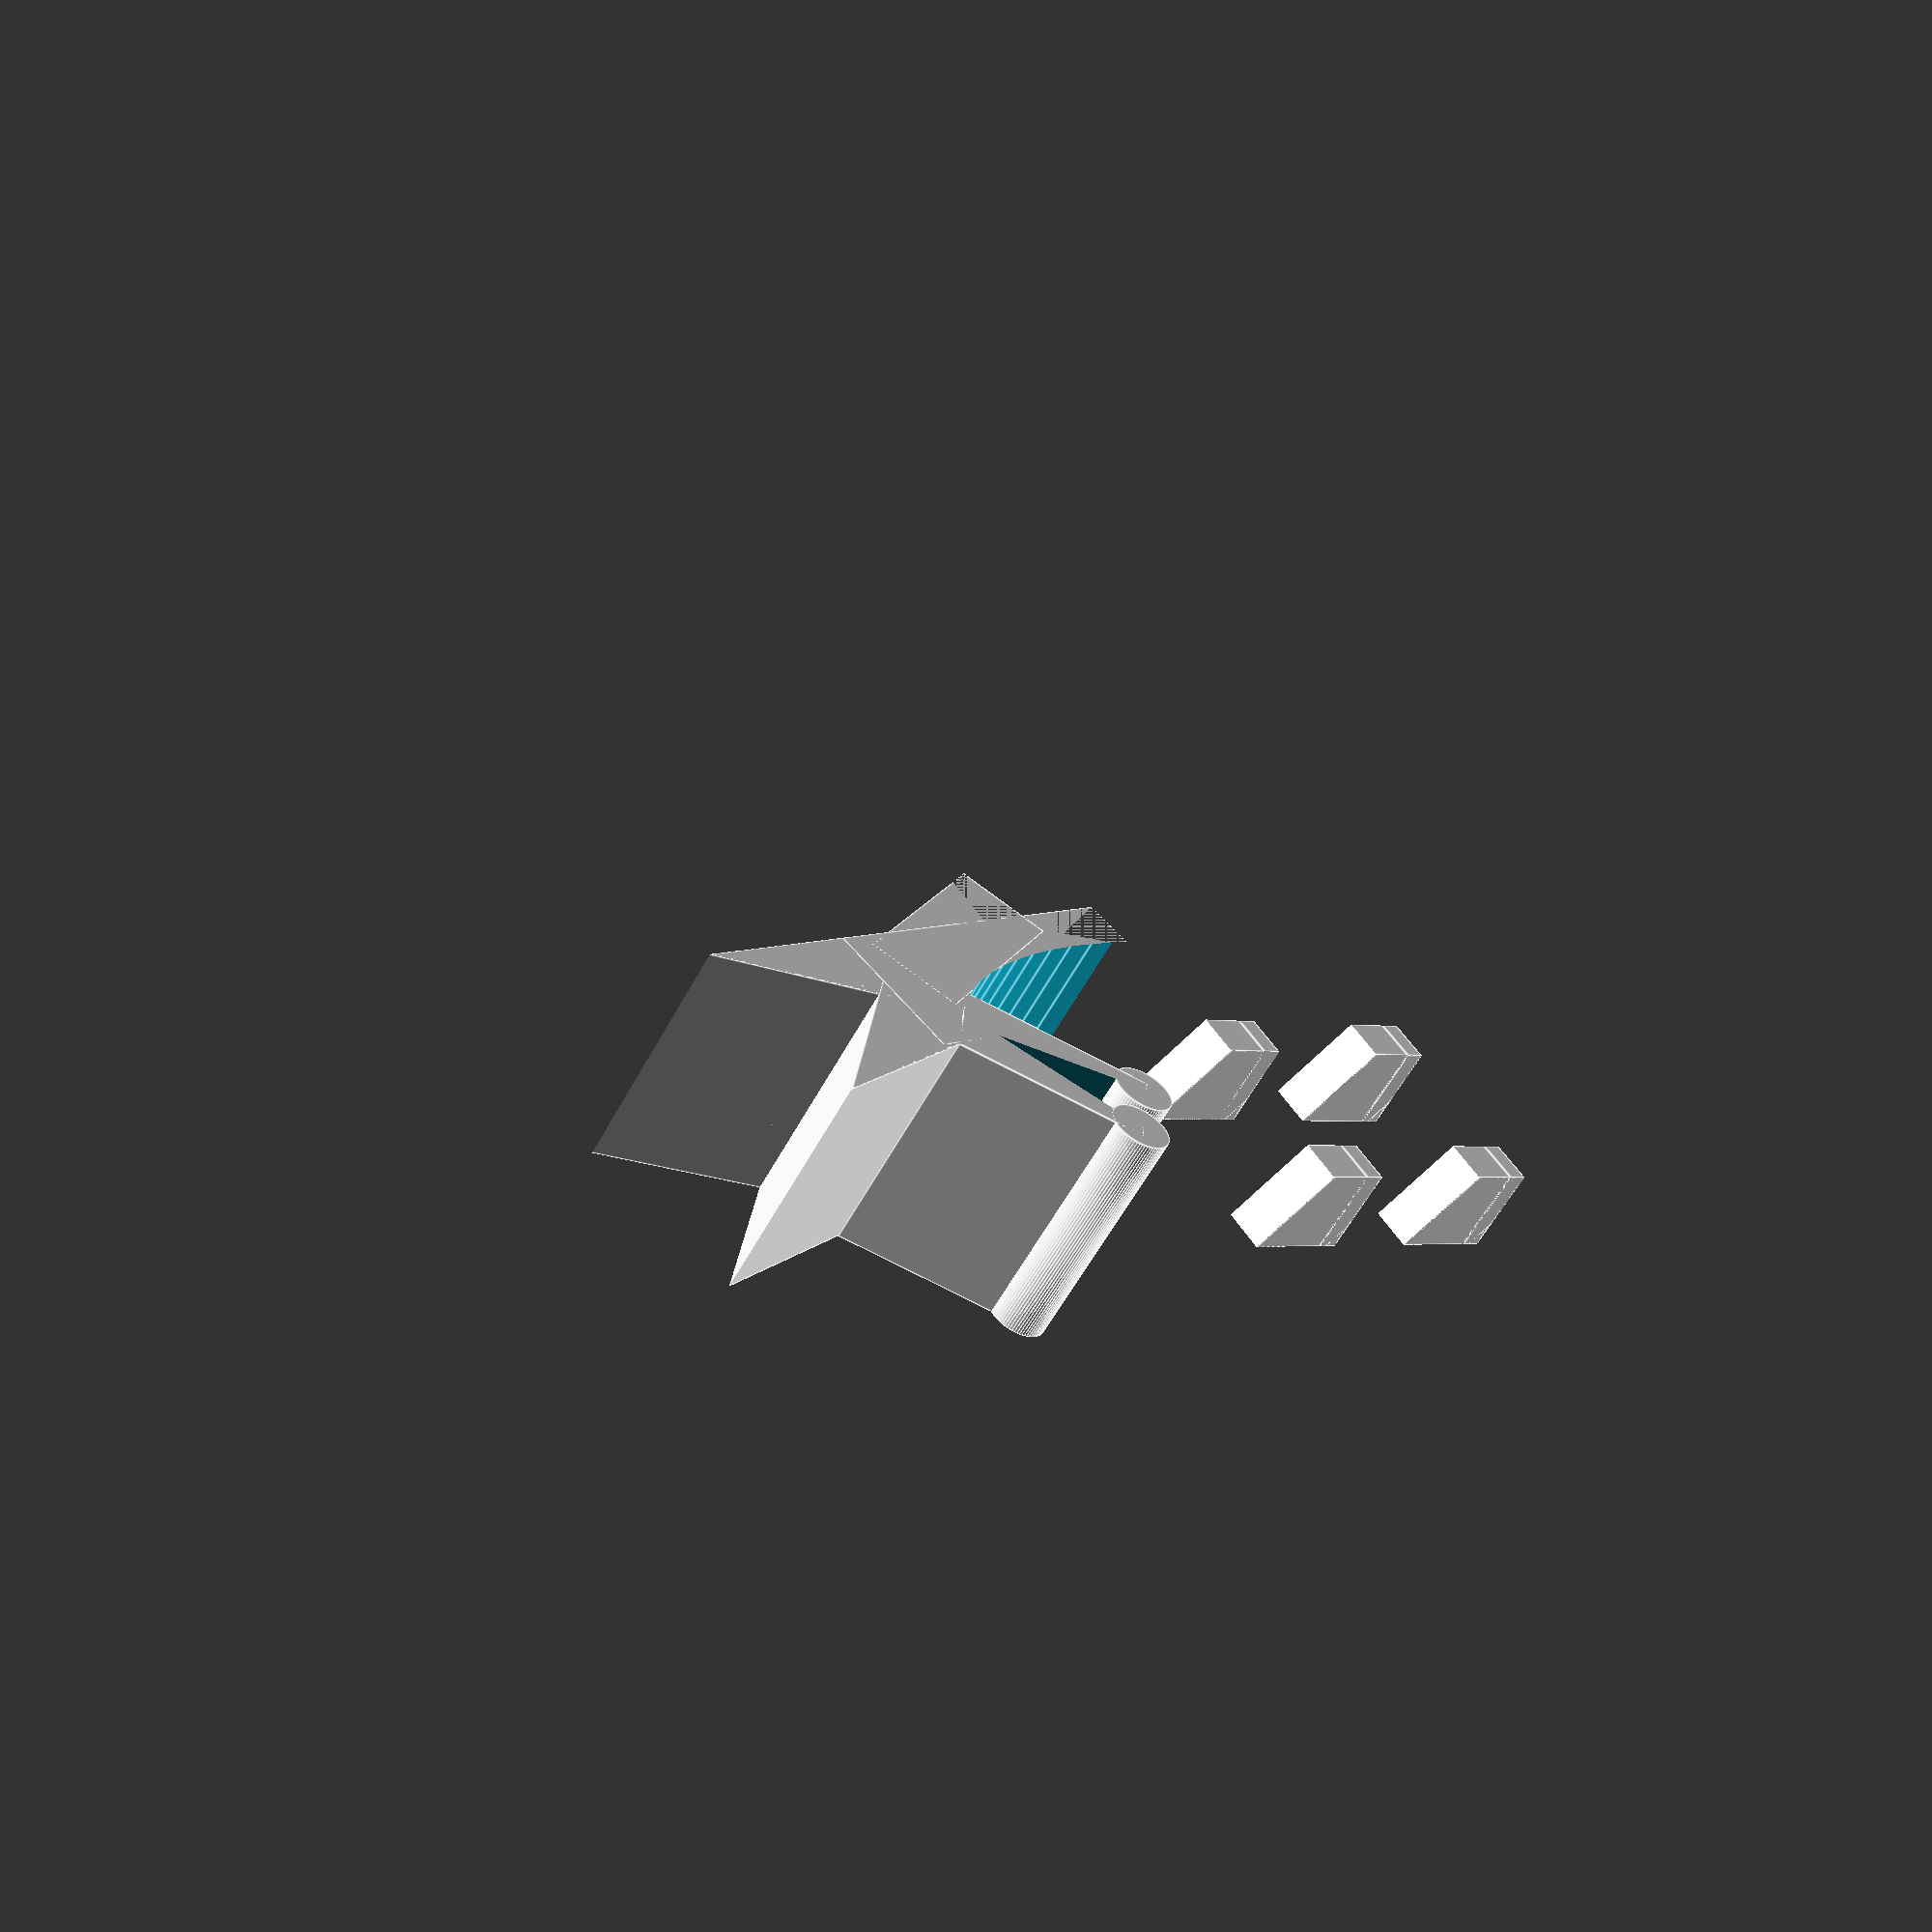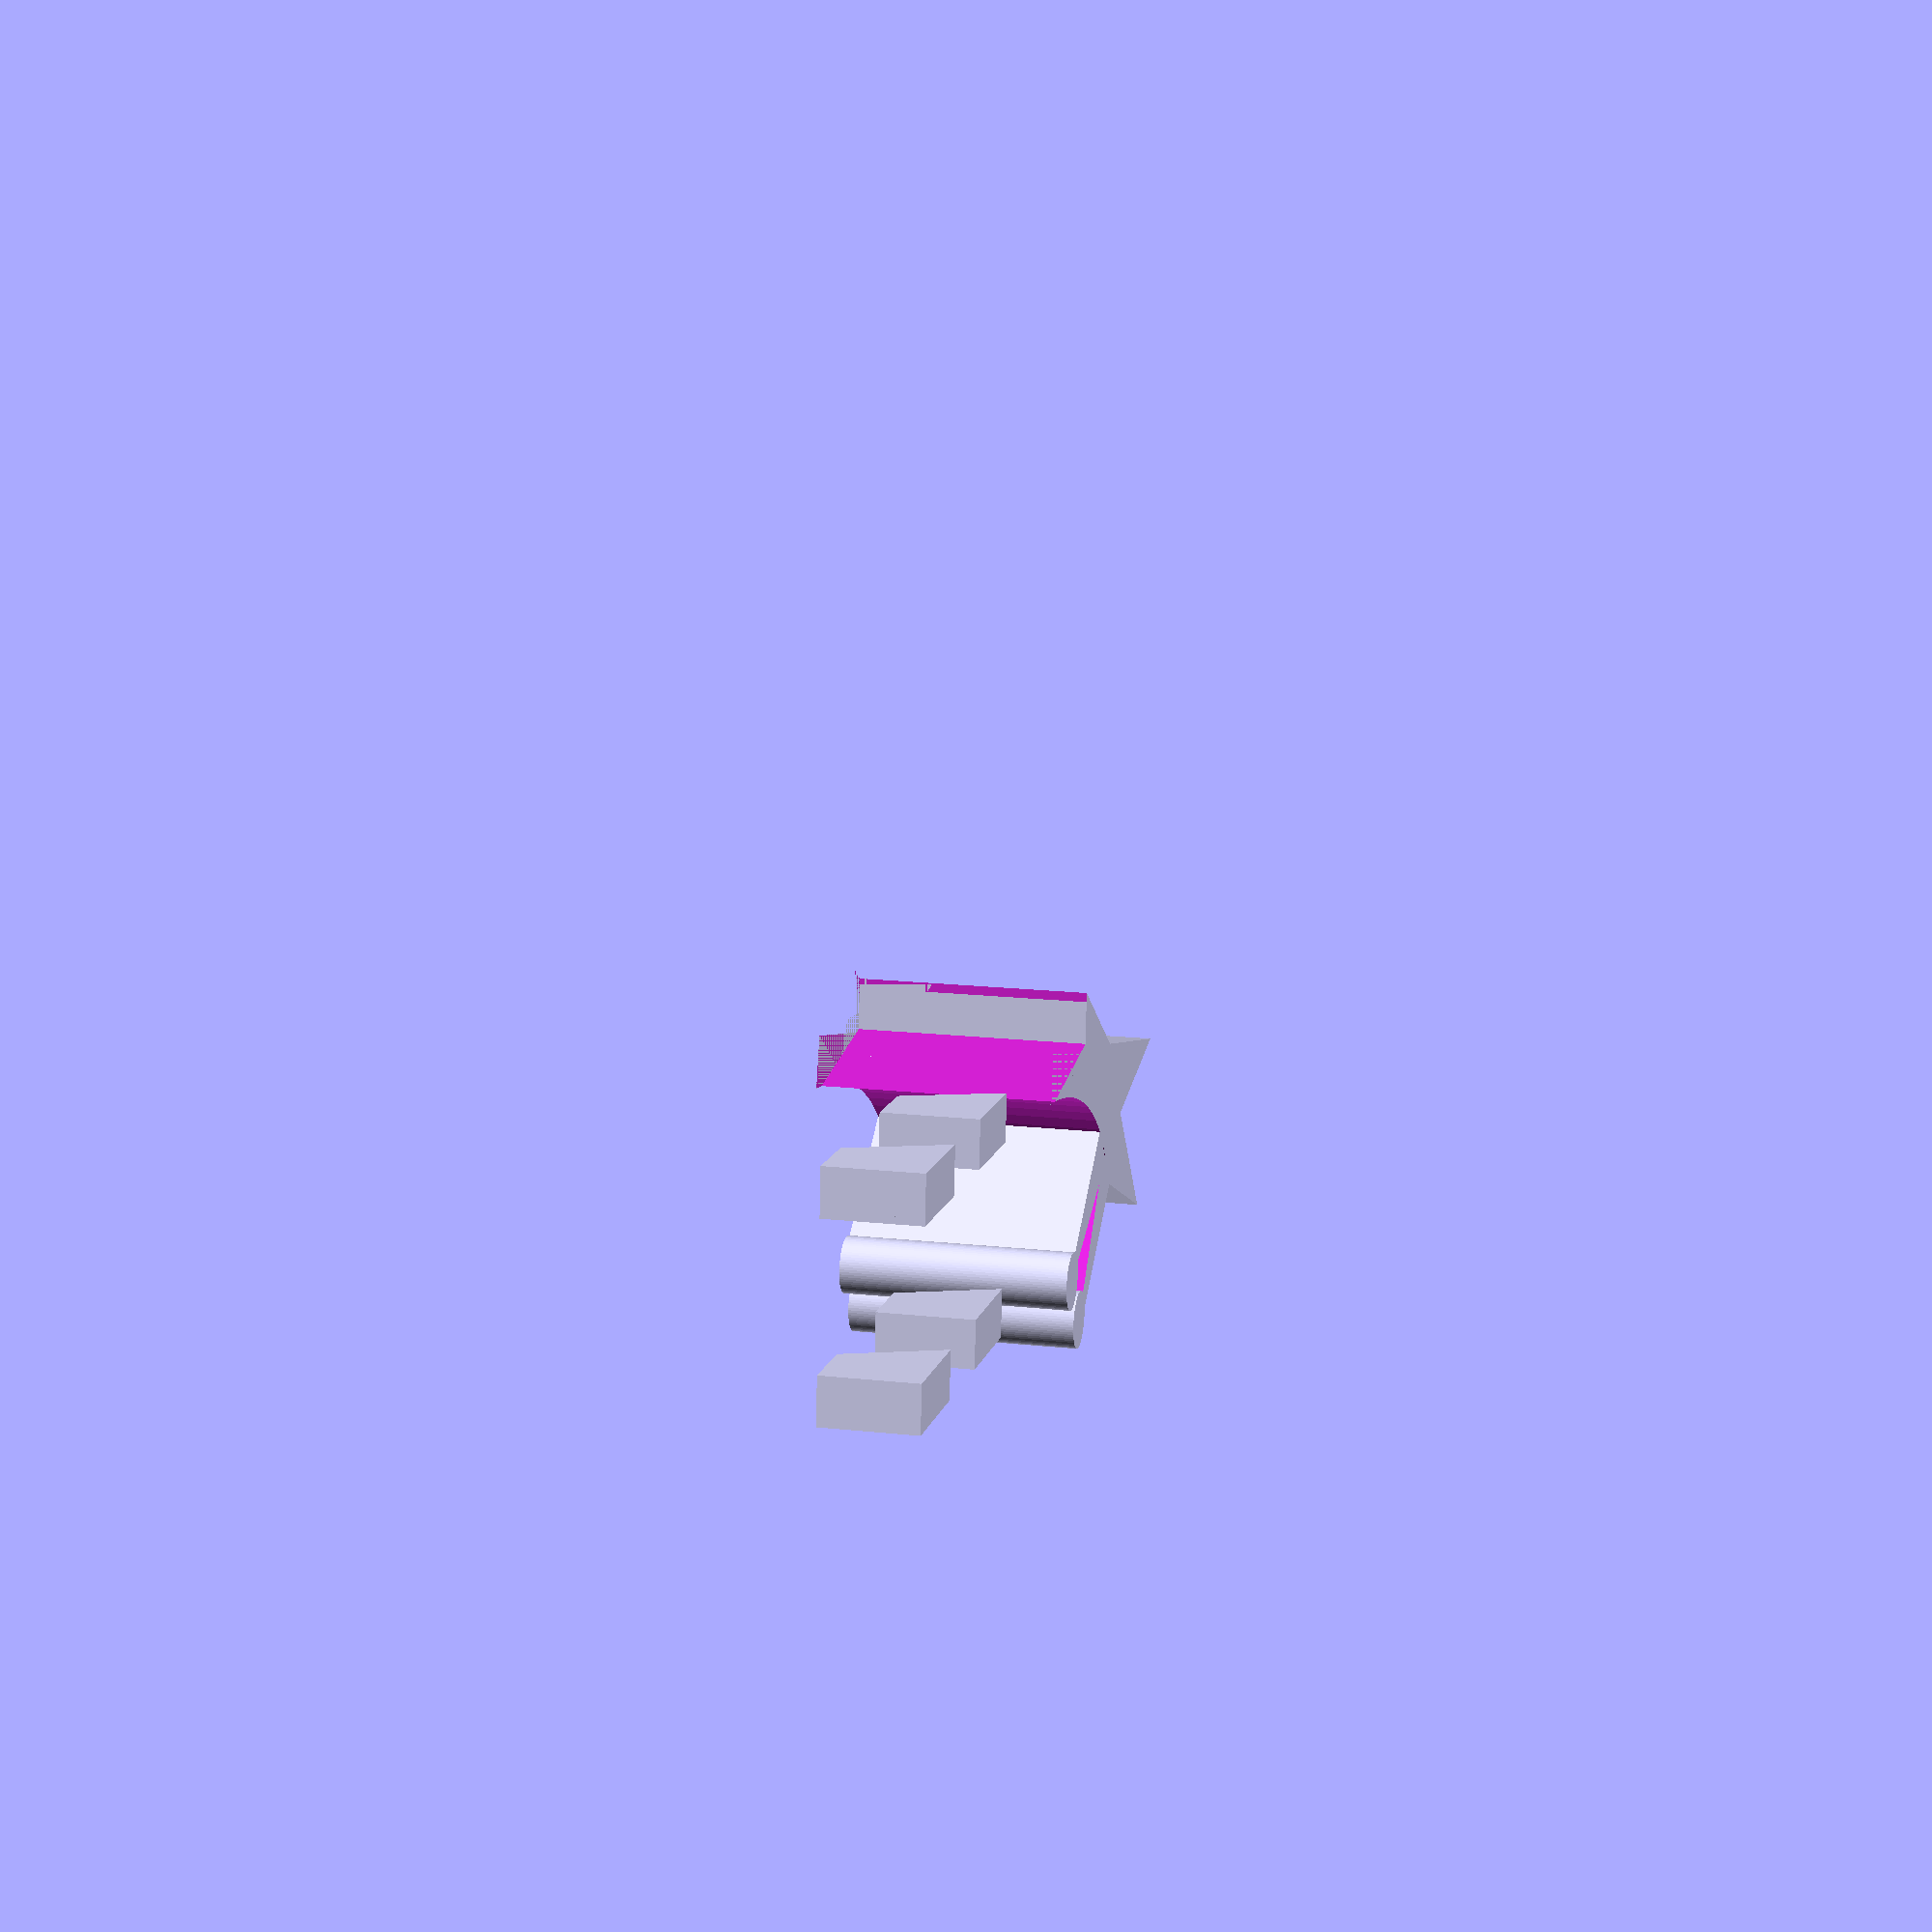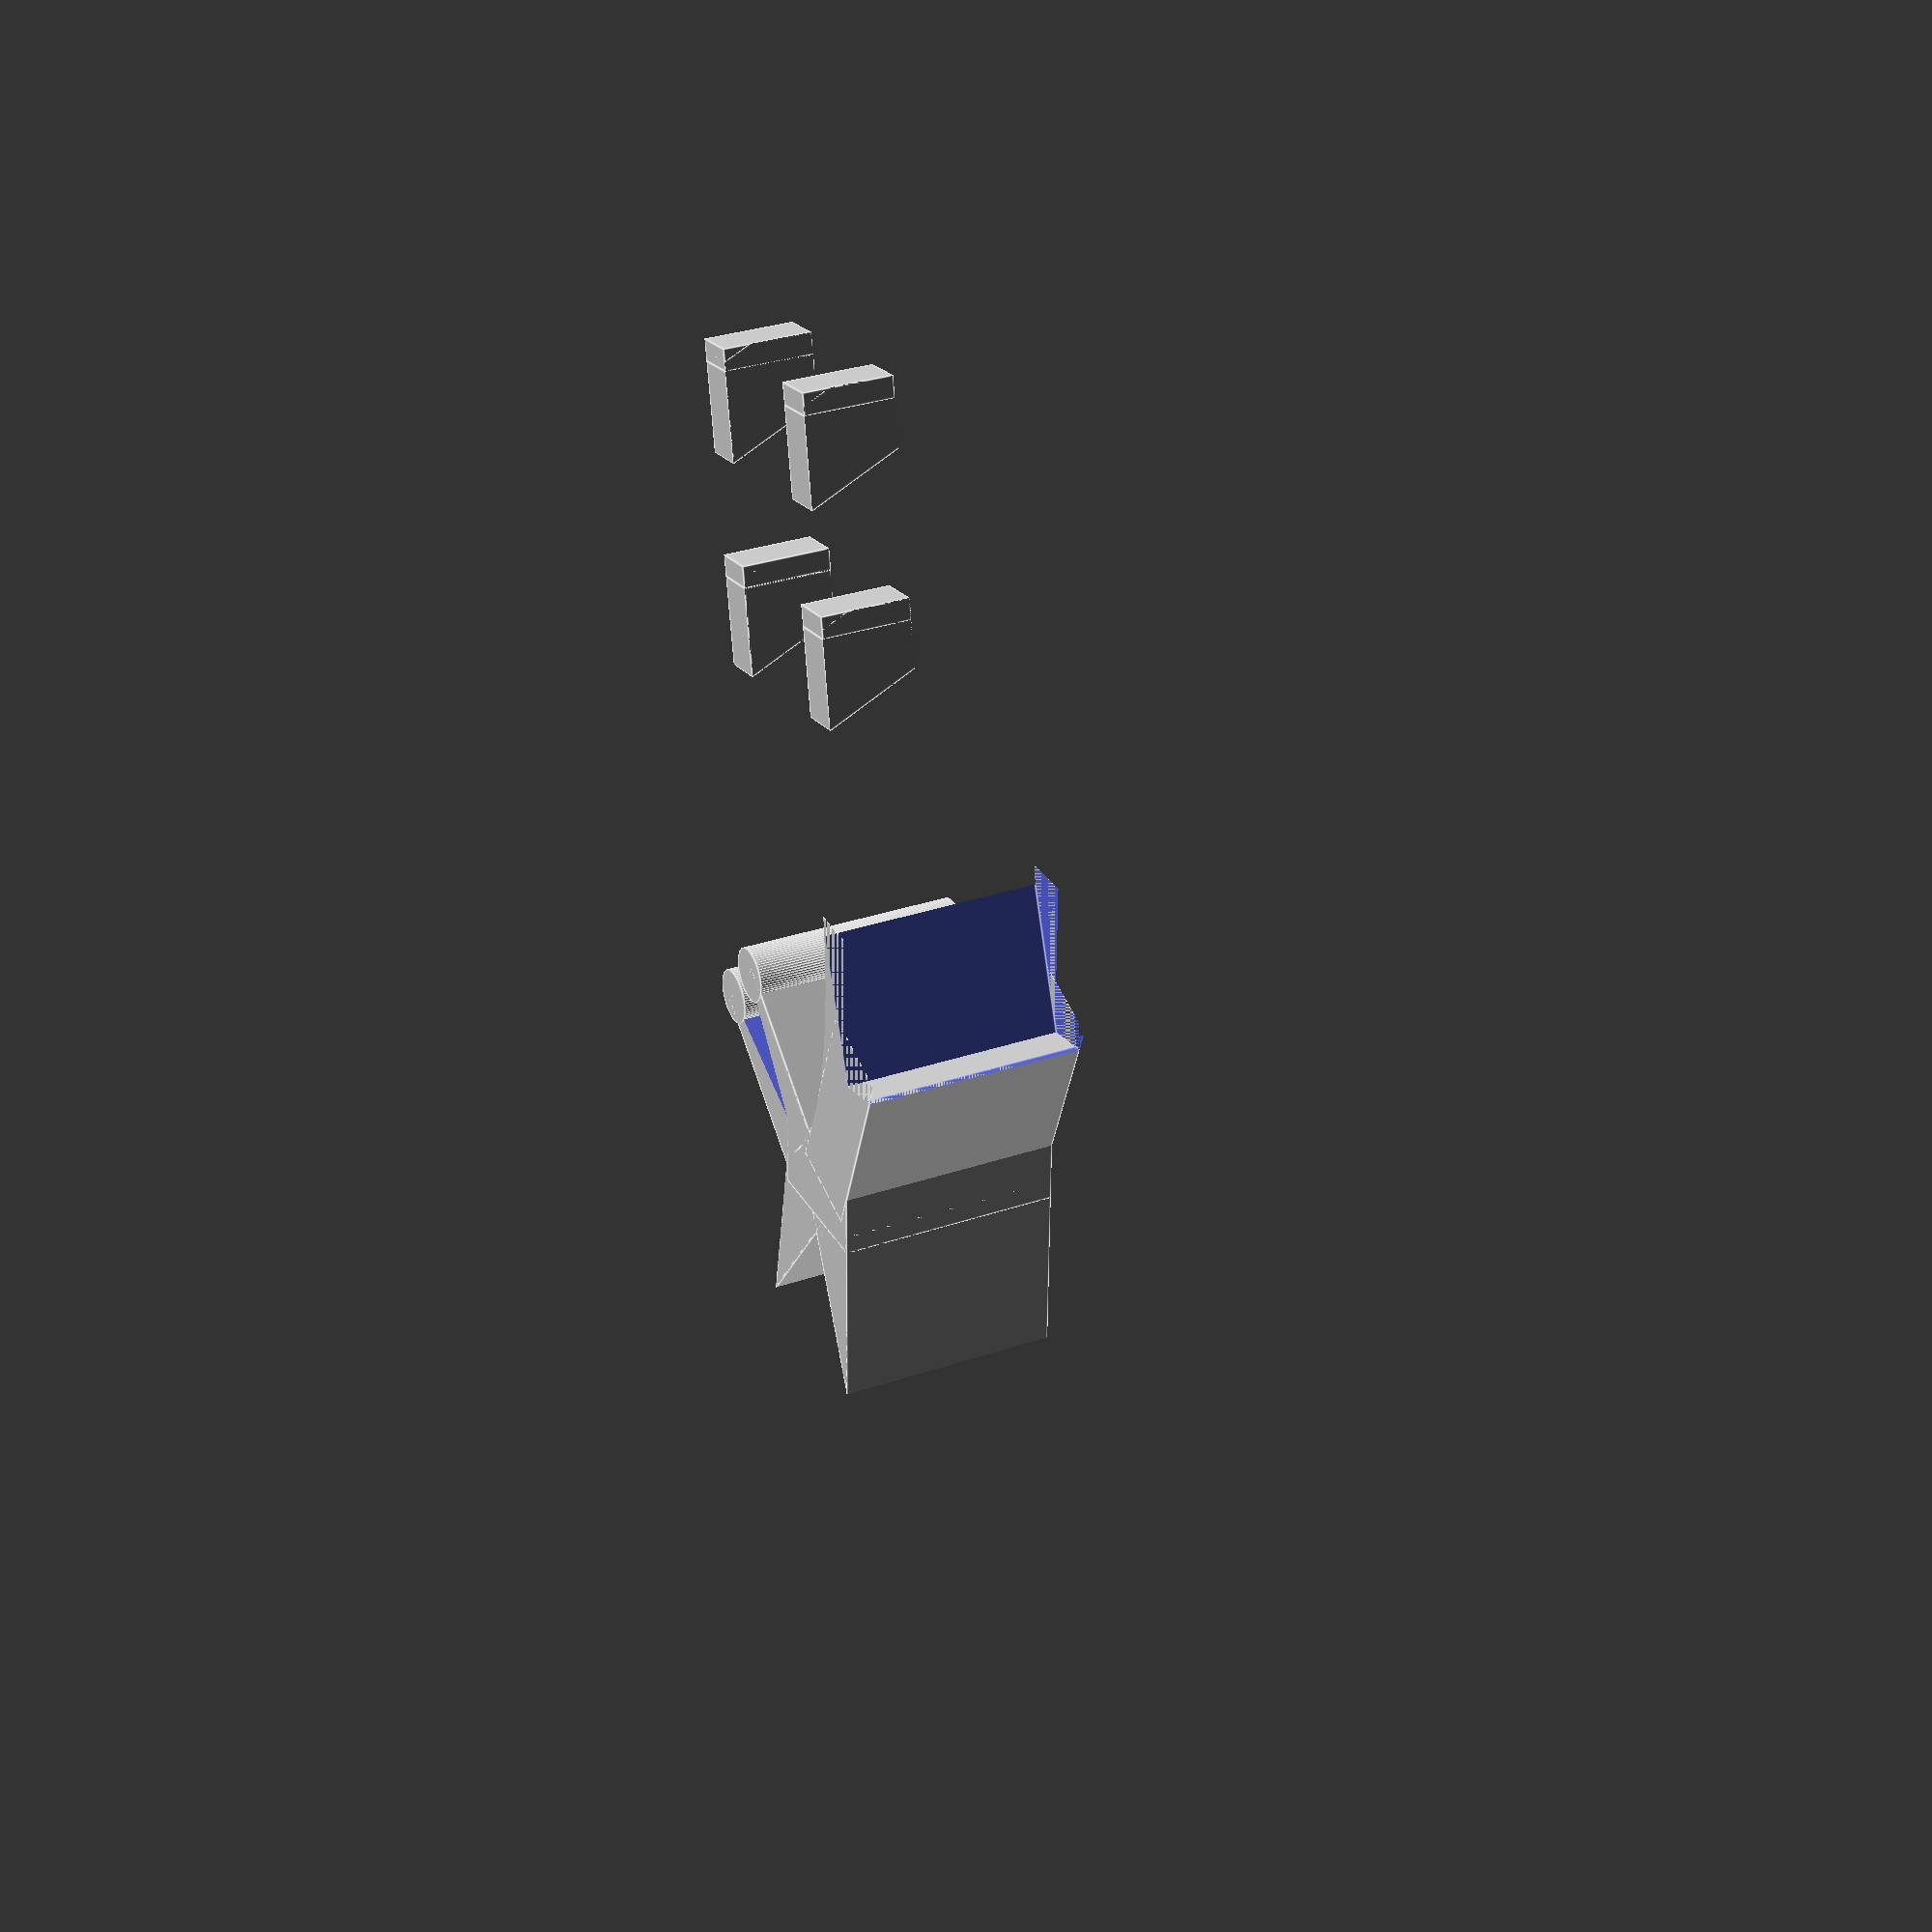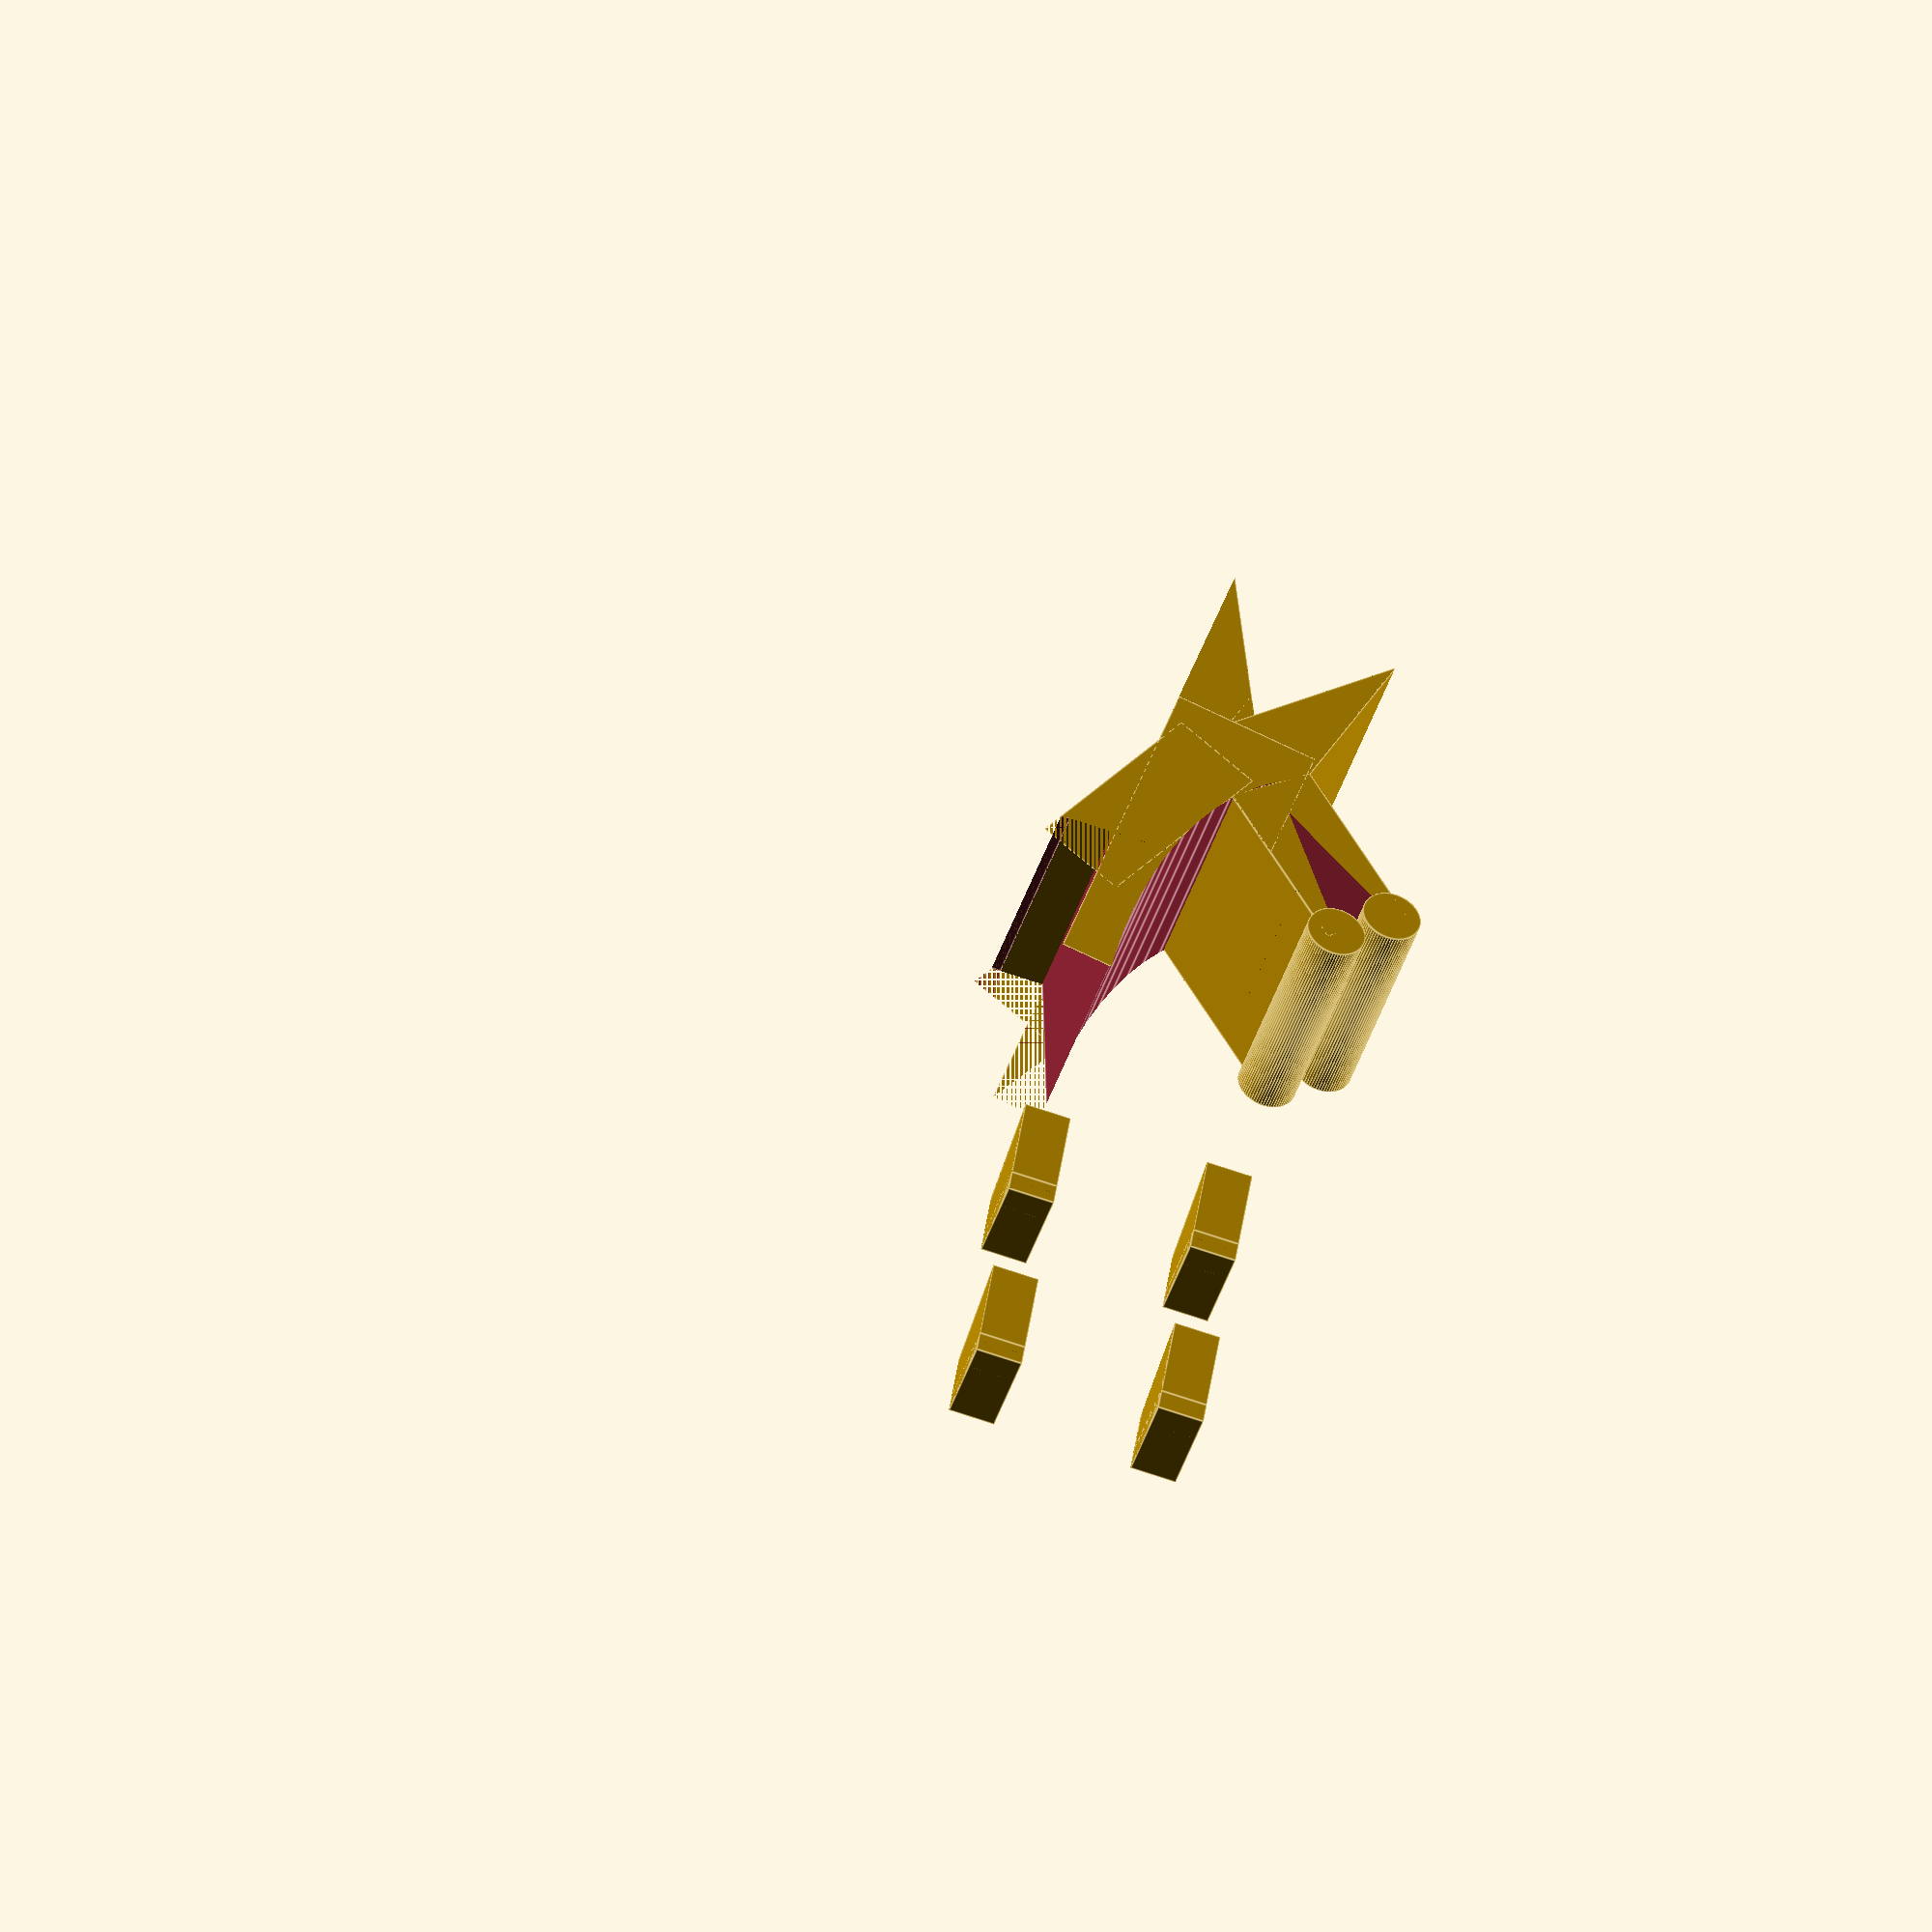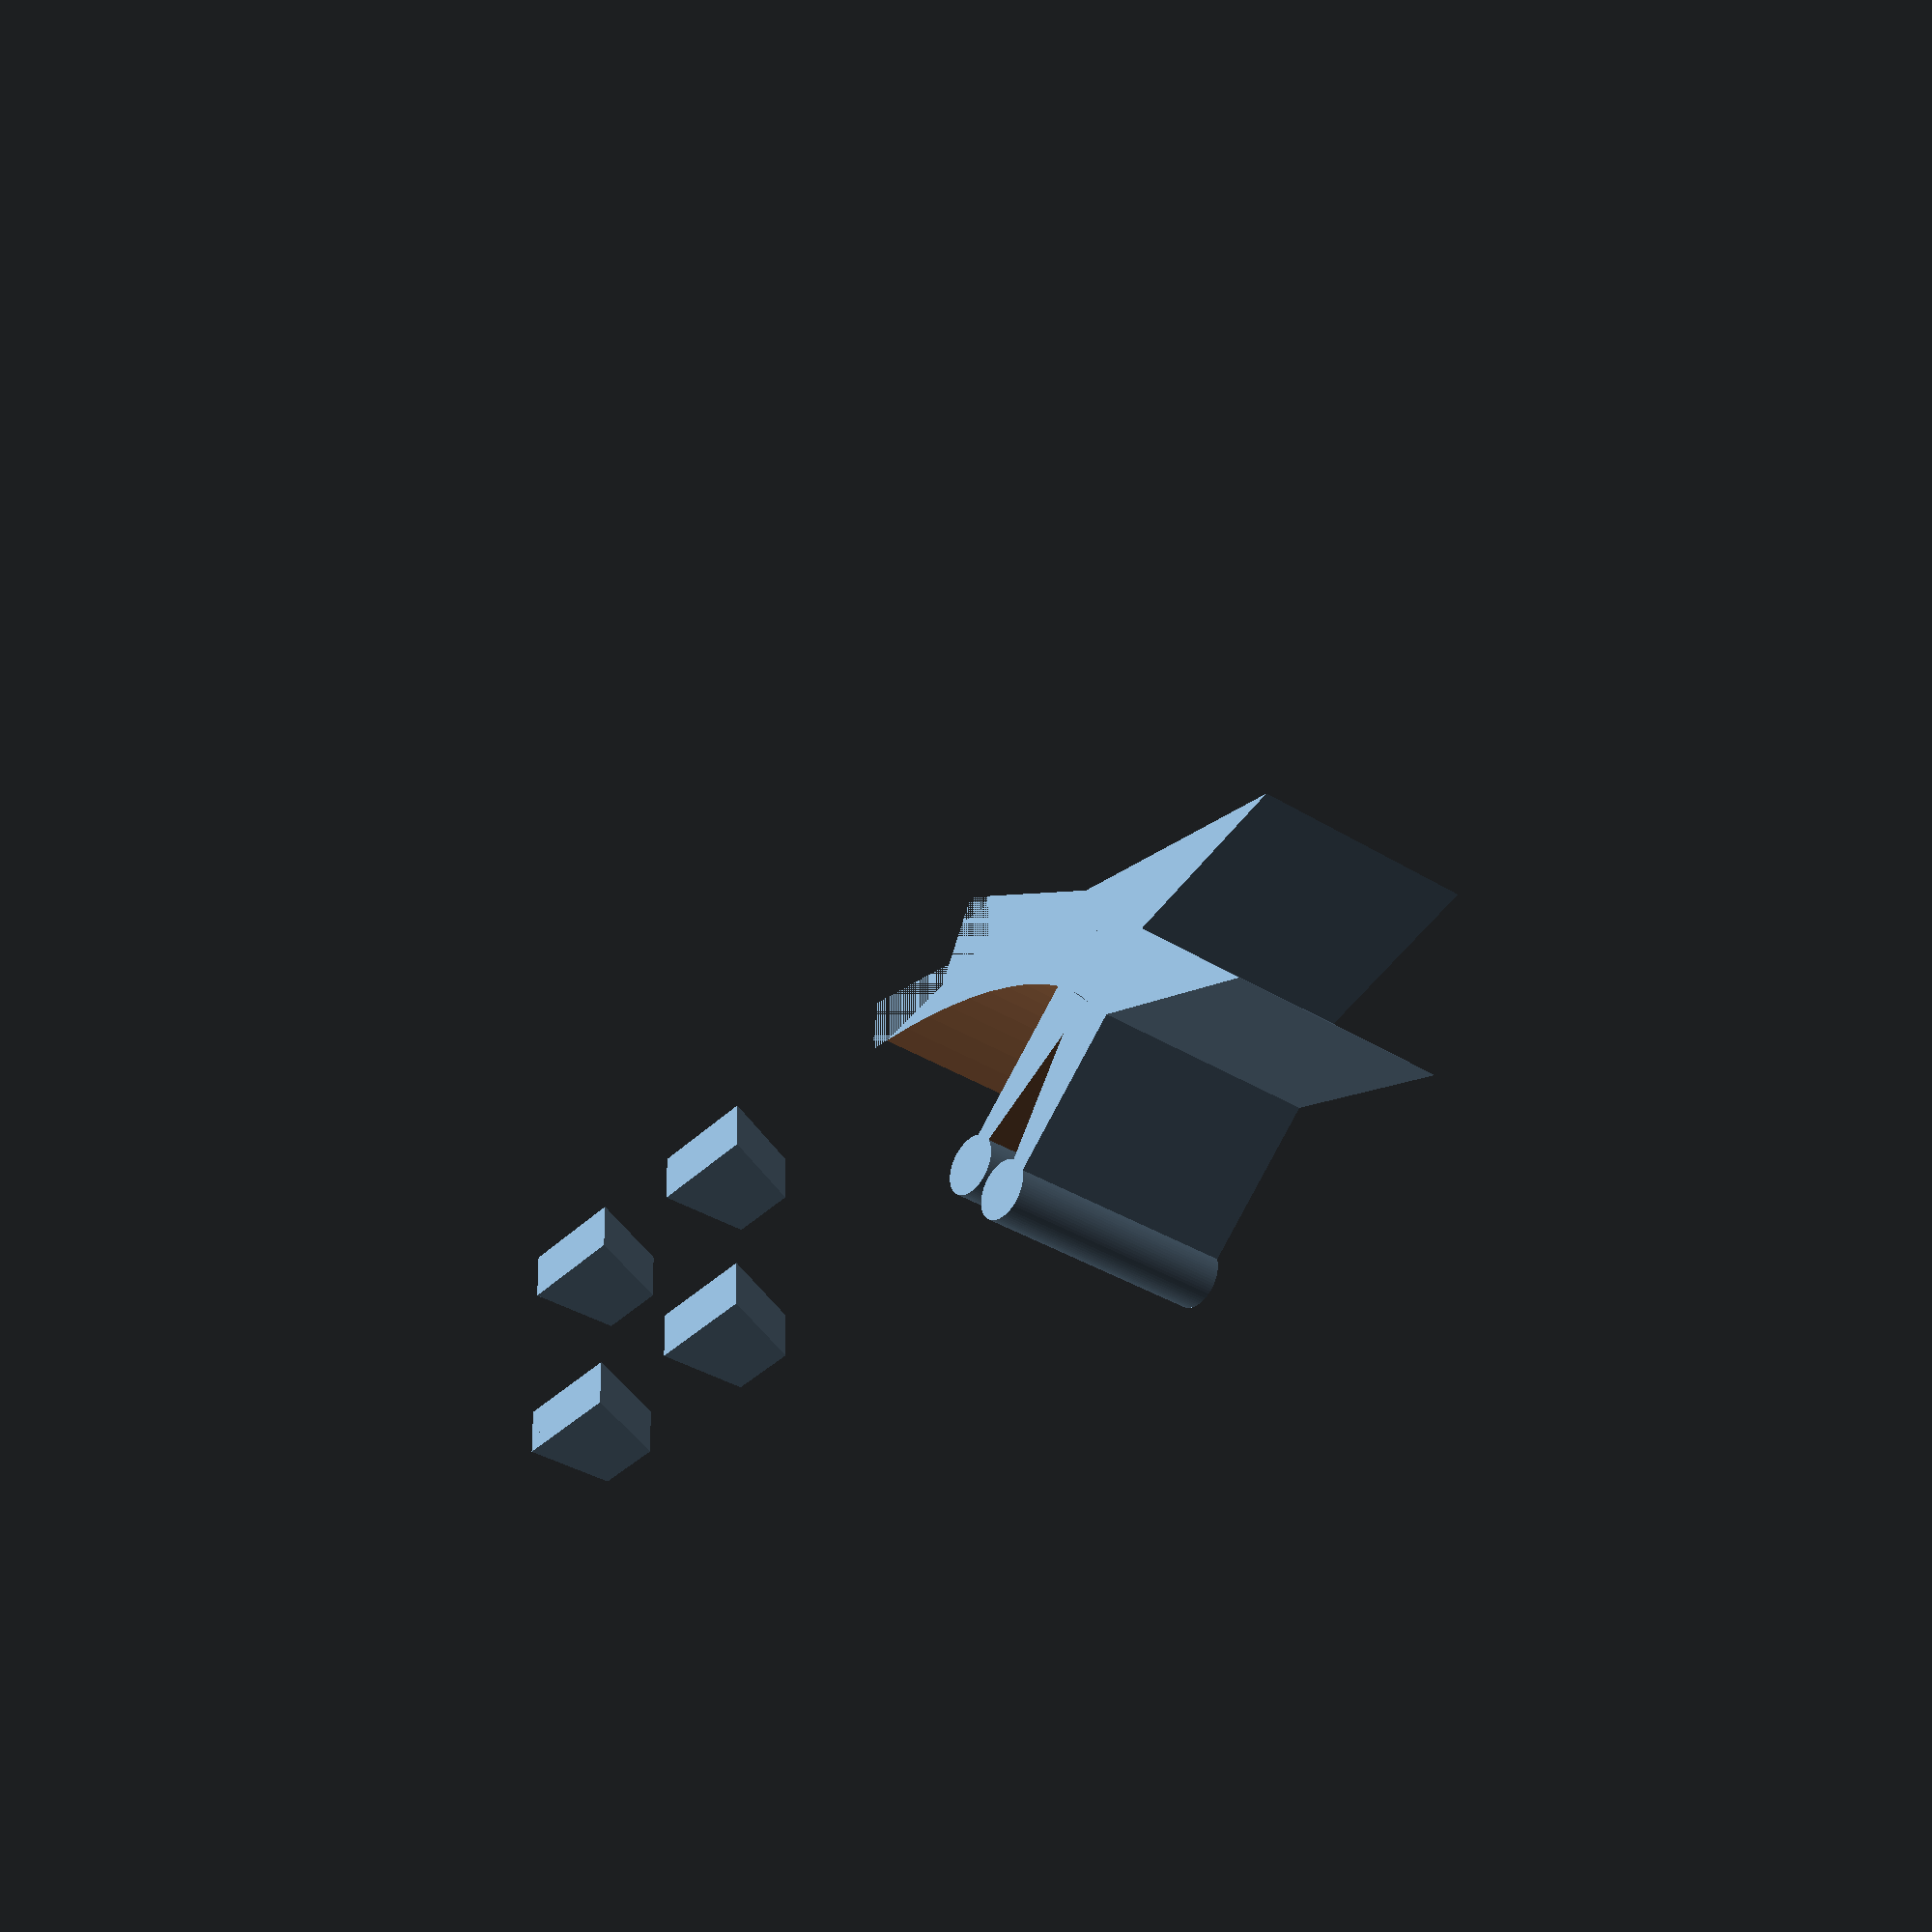
<openscad>
$fn=70;
con=25.4;
wall=.125;
legs=.5;
x=93;
y=25.4;

module body(){
	translate([0,0,legs]*con){
		difference(){
			union(){
				translate([-wall,0,0]*con){
					cube([3+wall*2,1+wall*2,3+wall*2]*con);
				}
				translate([-wall,.5+wall,0]*con){
					cylinder(r=(1+wall*2)/2*con,h=(3+wall*2)*con);
				}
			}
			translate([-wall,.5+wall,wall]*con){
				cylinder(r=((1+wall*2)/2-wall)*con,h=4*con);
			}
			translate([0,wall,wall]*con){
				cube([3,1,4]*con);
			}
		}
		translate([0,0,0]*con){
			cube([wall,((1+wall*2)/2)*2,(3+wall*2)]*con);
		}
	}
	difference(){
		translate([3,0,0]*con){
			rotate([0,-10,0]){
				cube([1,1+wall*2,(4)]*con);
			}
		}
		translate([0,-1,wall]*con){
			cube([3,4,4]*con);
		}
		translate([0,-1,0]*con){
			cube([5,3,legs]*con);
		}
		translate([0,-1,legs+3+wall*2]*con){
			cube([5,3,3]*con);
		}
	}
}

module leg(){
	translate([-.12,0,0]*con){
		cube([.12,wall*2,legs]*con);
	}
	intersection(){
		translate([0,0,0]*con){
			cube([legs,wall*2,legs]*con);
		}
		translate([1.6,0,-6.34]){
			rotate([0,-25,0]){
				cube([legs,wall*2,legs*4]*con);
			}
		}
	}
}

module legs(x,y){
	translate([0,0,0]*con){
		leg();
	}
	translate([x,0,0]){
		leg();
	}
	translate([0,y,0]){
		leg();
	}
	translate([x,y,0]){
		leg();
	}
}

module head(){
	translate([90,0,120]){
		rotate([0,10,0]){
			intersection(){
				translate([0,0,0]*con){
					cube([.5,wall*2+1,.5*4]*con);
				}
				translate([1.6,0,-6.34]){
					rotate([0,-25,0]){
						cube([.5,wall*2+1,.5*4]*con);
					}
				}
			}
			translate([20,0,0]){
				rotate([0,10,0]){
					mirror(){
						intersection(){
							translate([0,0,-1]){
								cube([.5,wall*2+1,.5*4]*con);
							}
							translate([1.6,0,-6.34]){
								rotate([0,-27,0]){
									cube([.5,wall*2+1,.5*4]*con);
								}
							}
						}
					}
				}
			}
			translate([20,0,0]){
				rotate([0,130,0]){
						difference(){
							cube([.5,wall*2+1,.5*2]*con);
							translate([6.5,100,30]){
								rotate([90,180,0]){
									linear_extrude(height=200){
										polygon(
											points=[[0,25],[-10,-20],[10,-20]],
											paths=[[0,1,2]]
										);
									}
								}
							}
						}
					translate([2,(wall+.5)*con,25]){
						rotate([90,0,0]){
							cylinder(r=4,h=(wall*2+1)*con,center=true);
						}
					}
					translate([11,(wall+.5)*con,25]){
						rotate([90,0,0]){
							cylinder(r=4,h=(wall*2+1)*con,center=true);
						}
					}
				}
			}
			difference(){
				union(){
					translate([0,0,-48]){
						cube([.78,(wall*2+1),2]*con);
					}
					translate([-8.7,0,-30]){
						rotate([0,20,0]){
							cube([.5,(wall*2+1),1.2]*con);
						}
					}
				}
				translate([33,0,-50]){
					rotate([90,-10,0]){
						resize([2*con,4*con,4*con]){
							cylinder(r=25.4,h=(3)*con,center=true);
						}
					}
				}
			}
		}
	}
}
module modified(){
	difference(){
		translate([.75,0,0]*con){
			head();
		}
		translate([.75,0,0]*con){
			body();
		}
		
	}
}


translate([0,-100,0]){
	rotate([90,0,90]){
		modified();
	}
}

legs(30,y);













</openscad>
<views>
elev=238.9 azim=324.6 roll=208.2 proj=p view=edges
elev=343.3 azim=174.1 roll=102.4 proj=p view=solid
elev=149.2 azim=278.6 roll=296.2 proj=p view=edges
elev=221.7 azim=81.5 roll=16.9 proj=o view=edges
elev=35.8 azim=182.2 roll=230.5 proj=p view=wireframe
</views>
